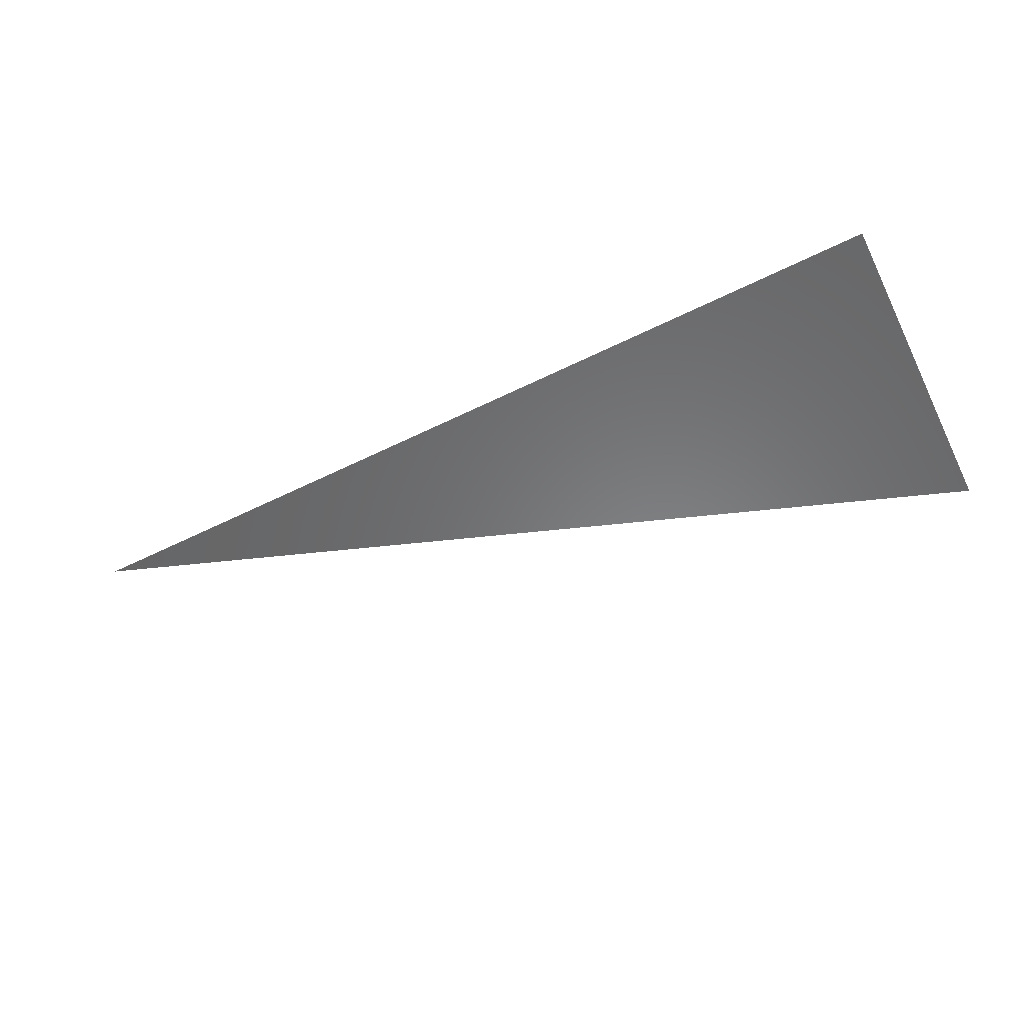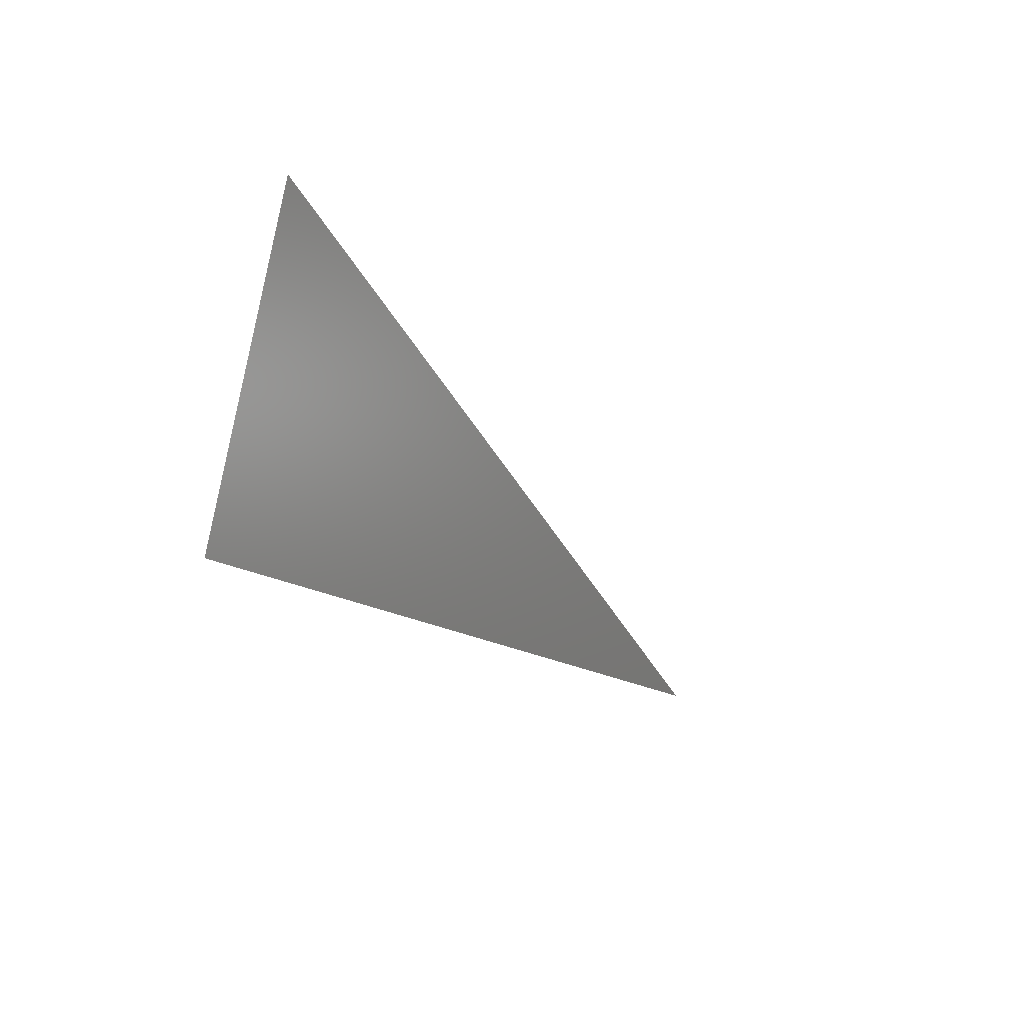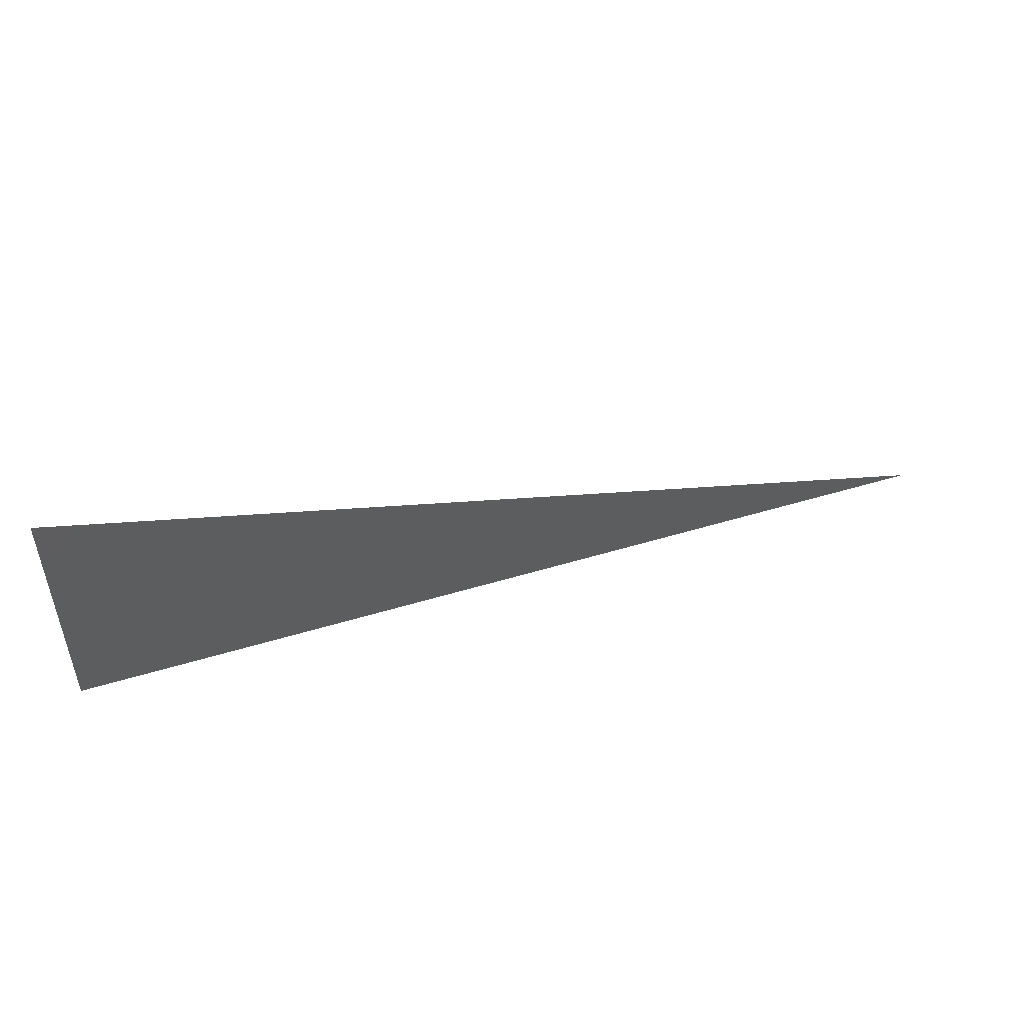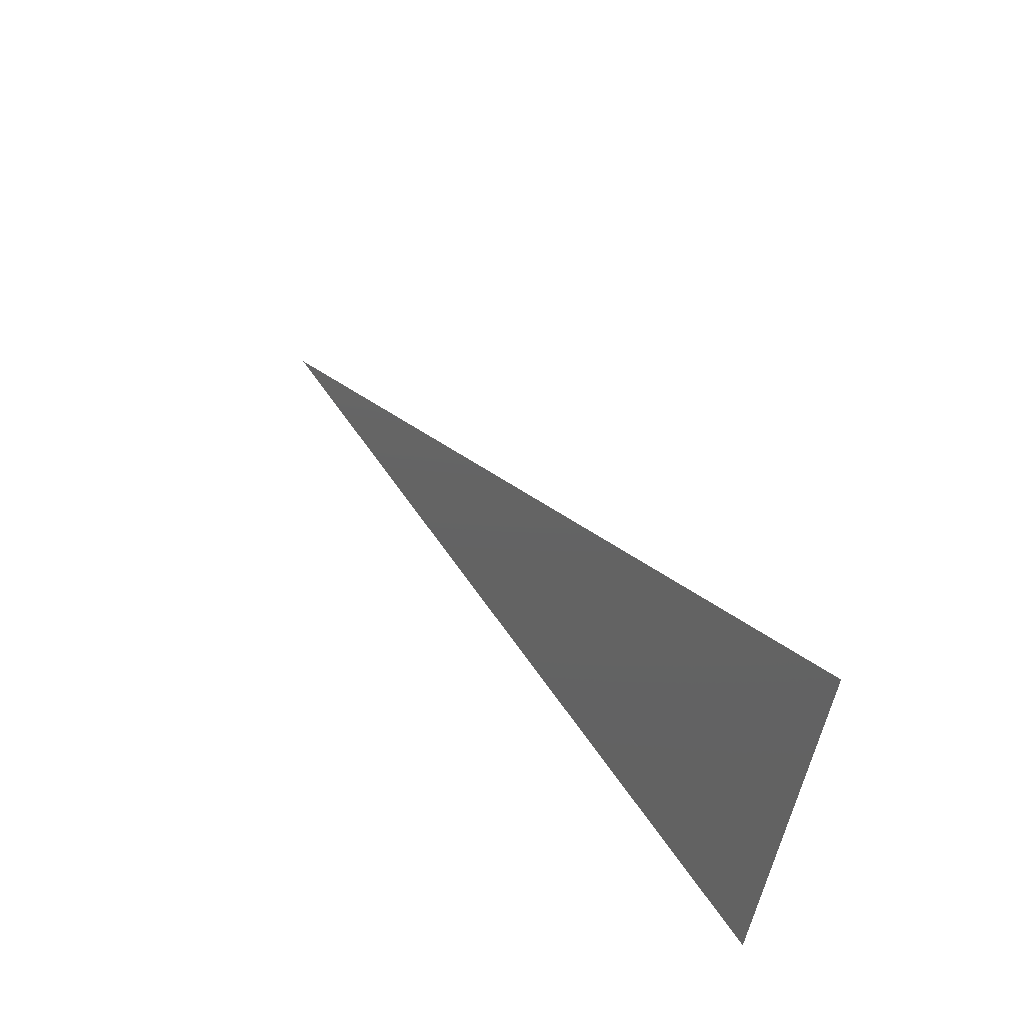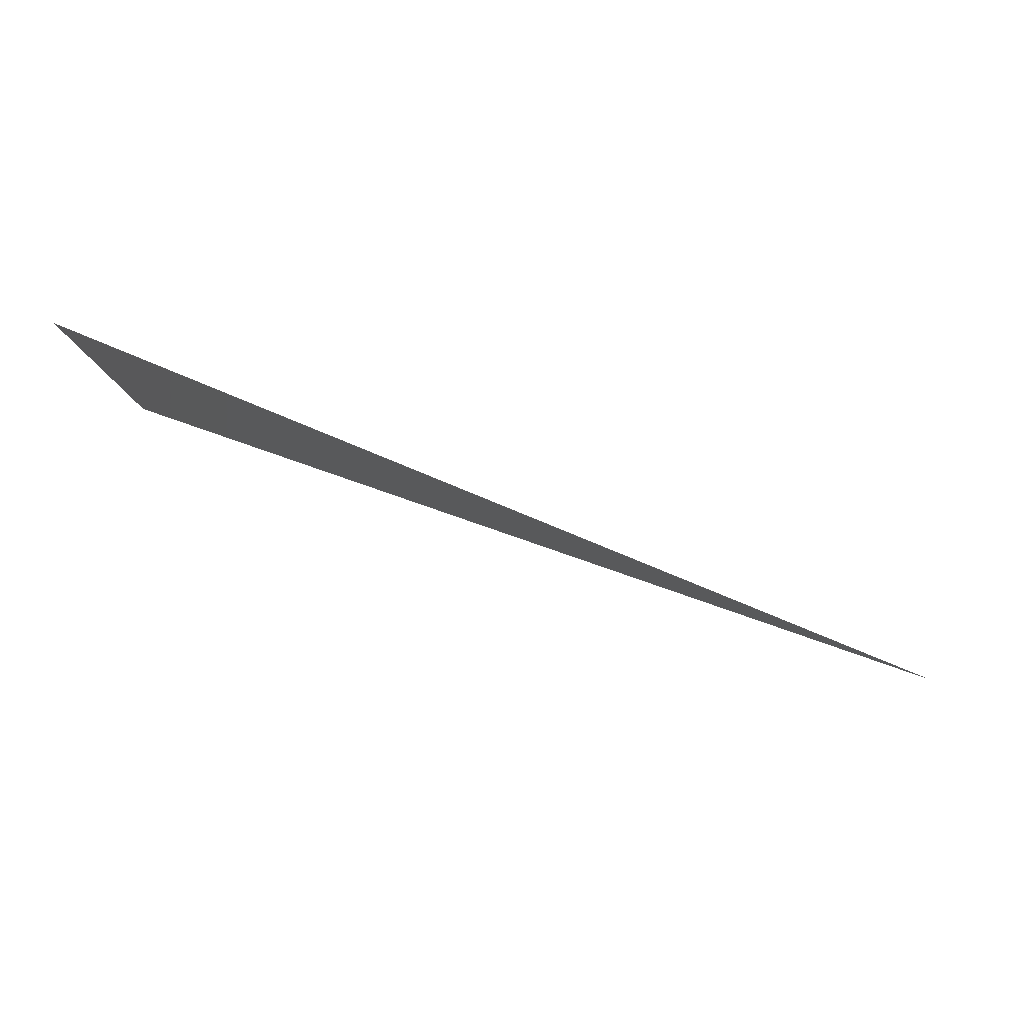
<metadata>
{"format":"stl","ext":"stl","renderer":"f3d","projection":"perspective","resolution":1024,"background":"white","views":[{"elev":-44.1,"azim":-153.0,"up":"+Y"},{"elev":-17.3,"azim":-62.3,"up":"+Z"},{"elev":47.2,"azim":-17.3,"up":"+Z"},{"elev":42.4,"azim":-121.2,"up":"+Z"},{"elev":67.7,"azim":20.6,"up":"+Z"}]}
</metadata>
<code>
# stl→obj: 3 verts, 2 faces
v 67.62 -41.51 11.39
v 77.42 -40.98 8.569
v 67.62 -40.81 7.974
f 1 2 3
f 1 3 2

</code>
